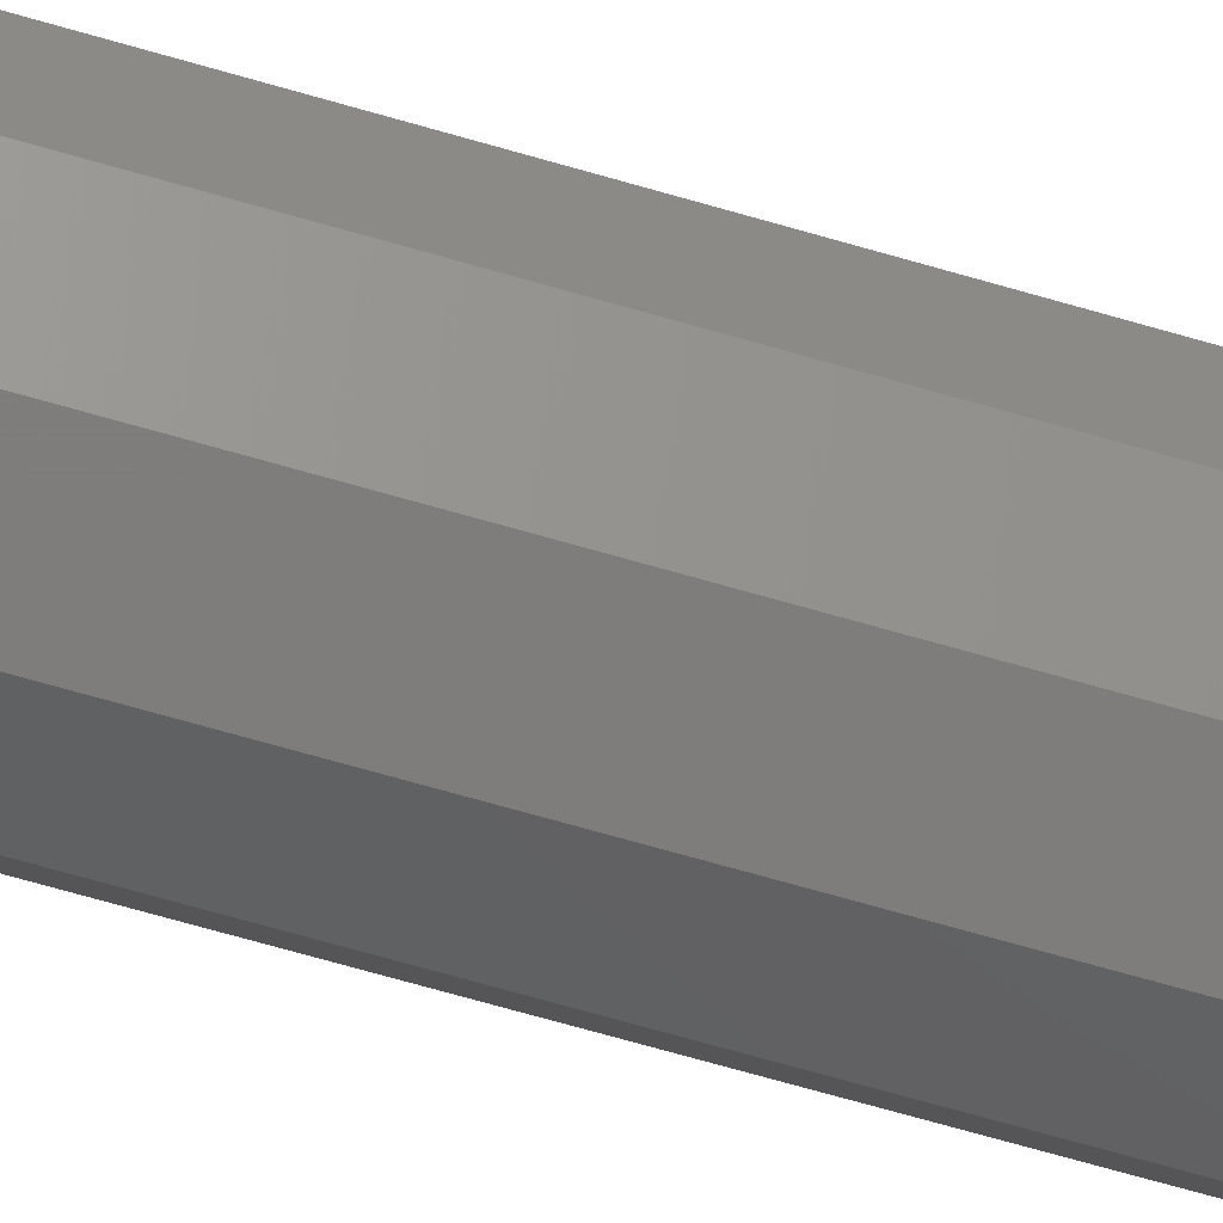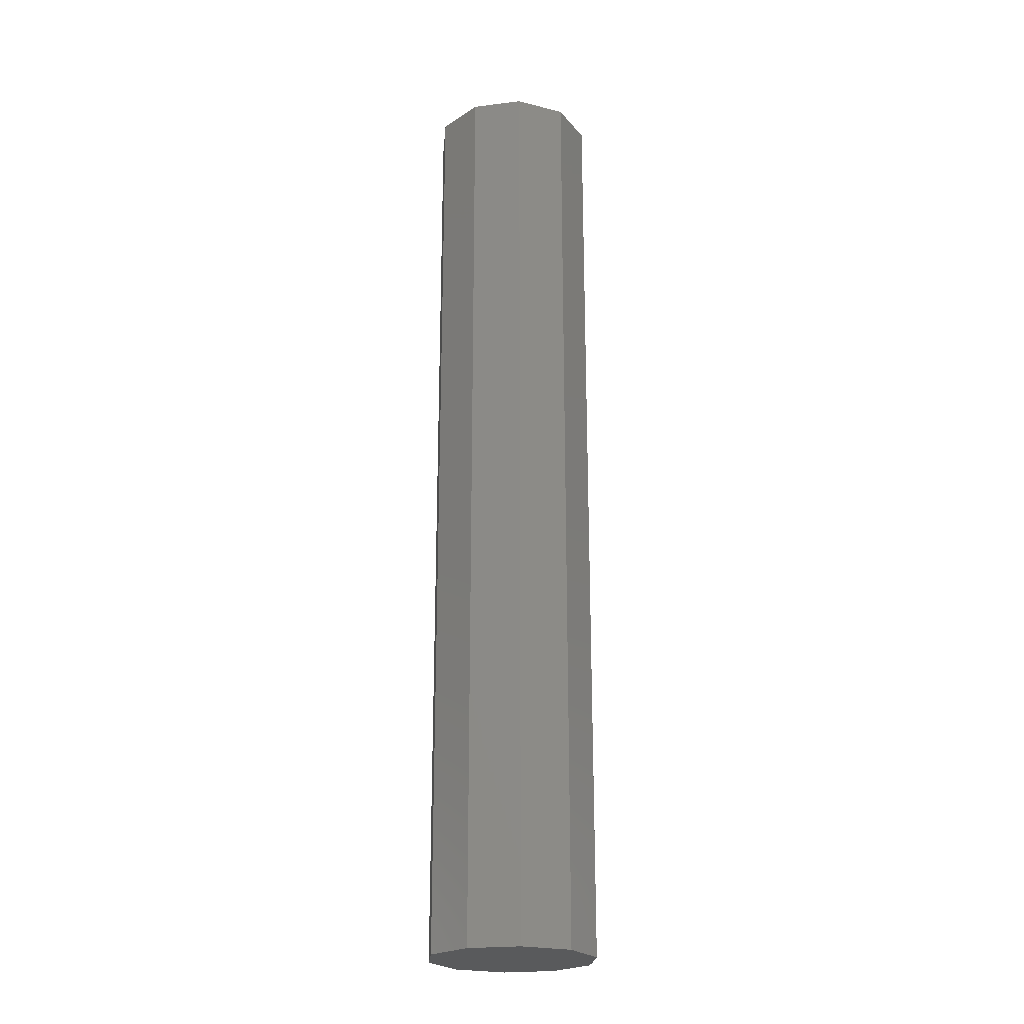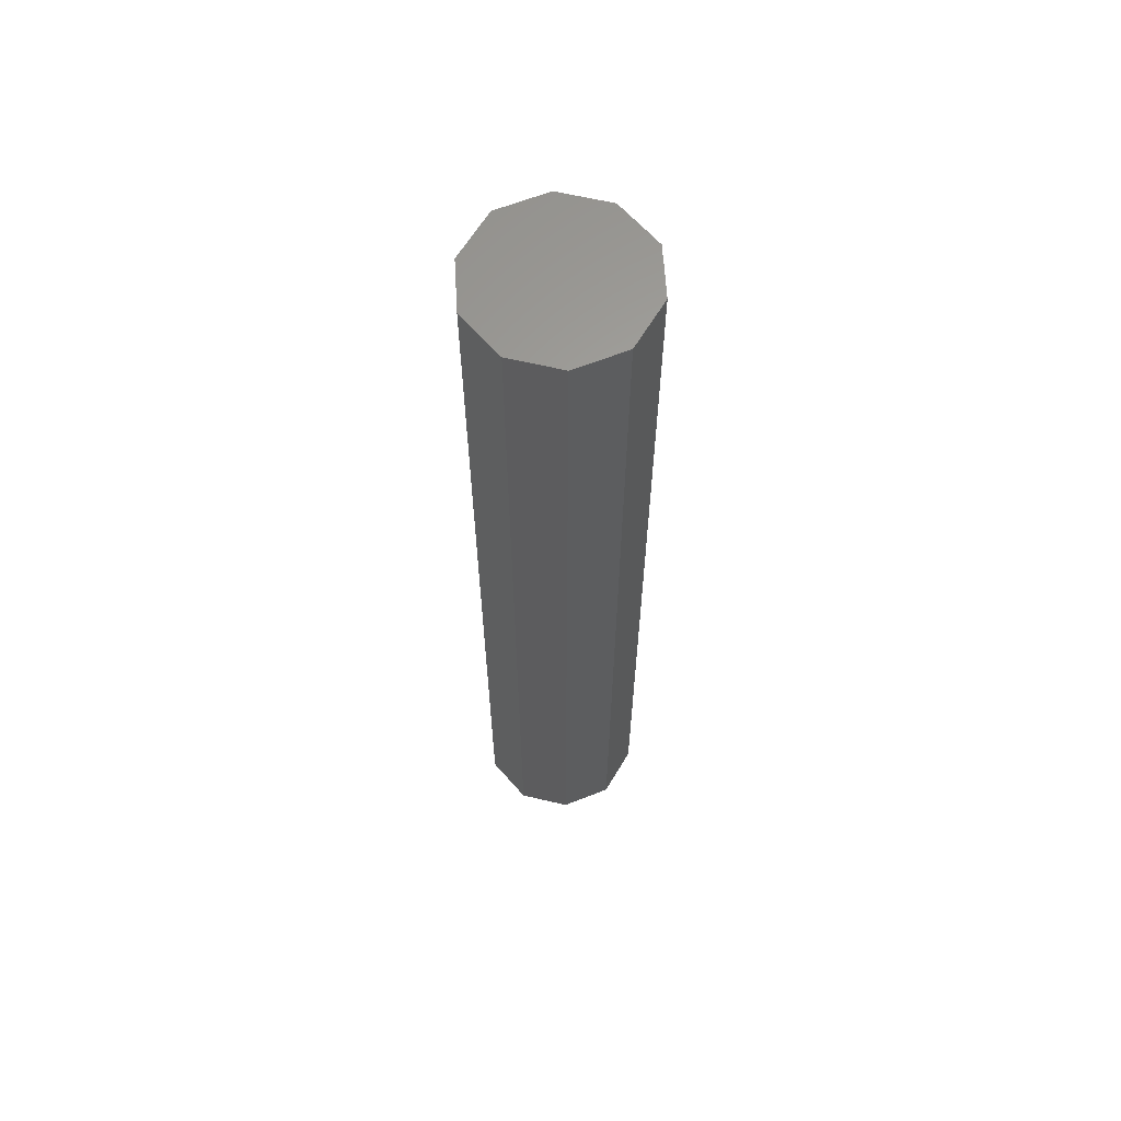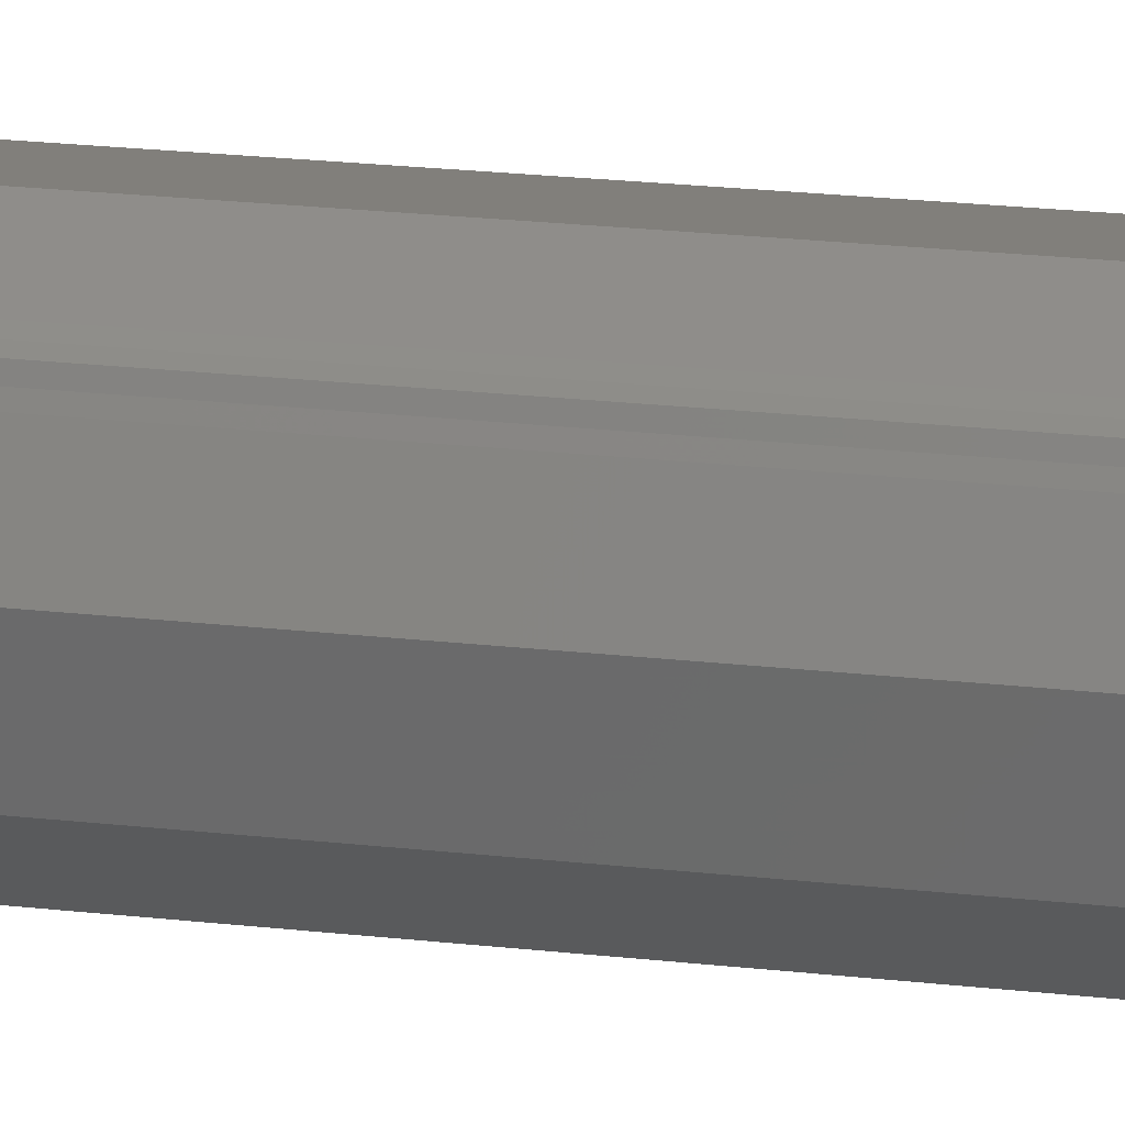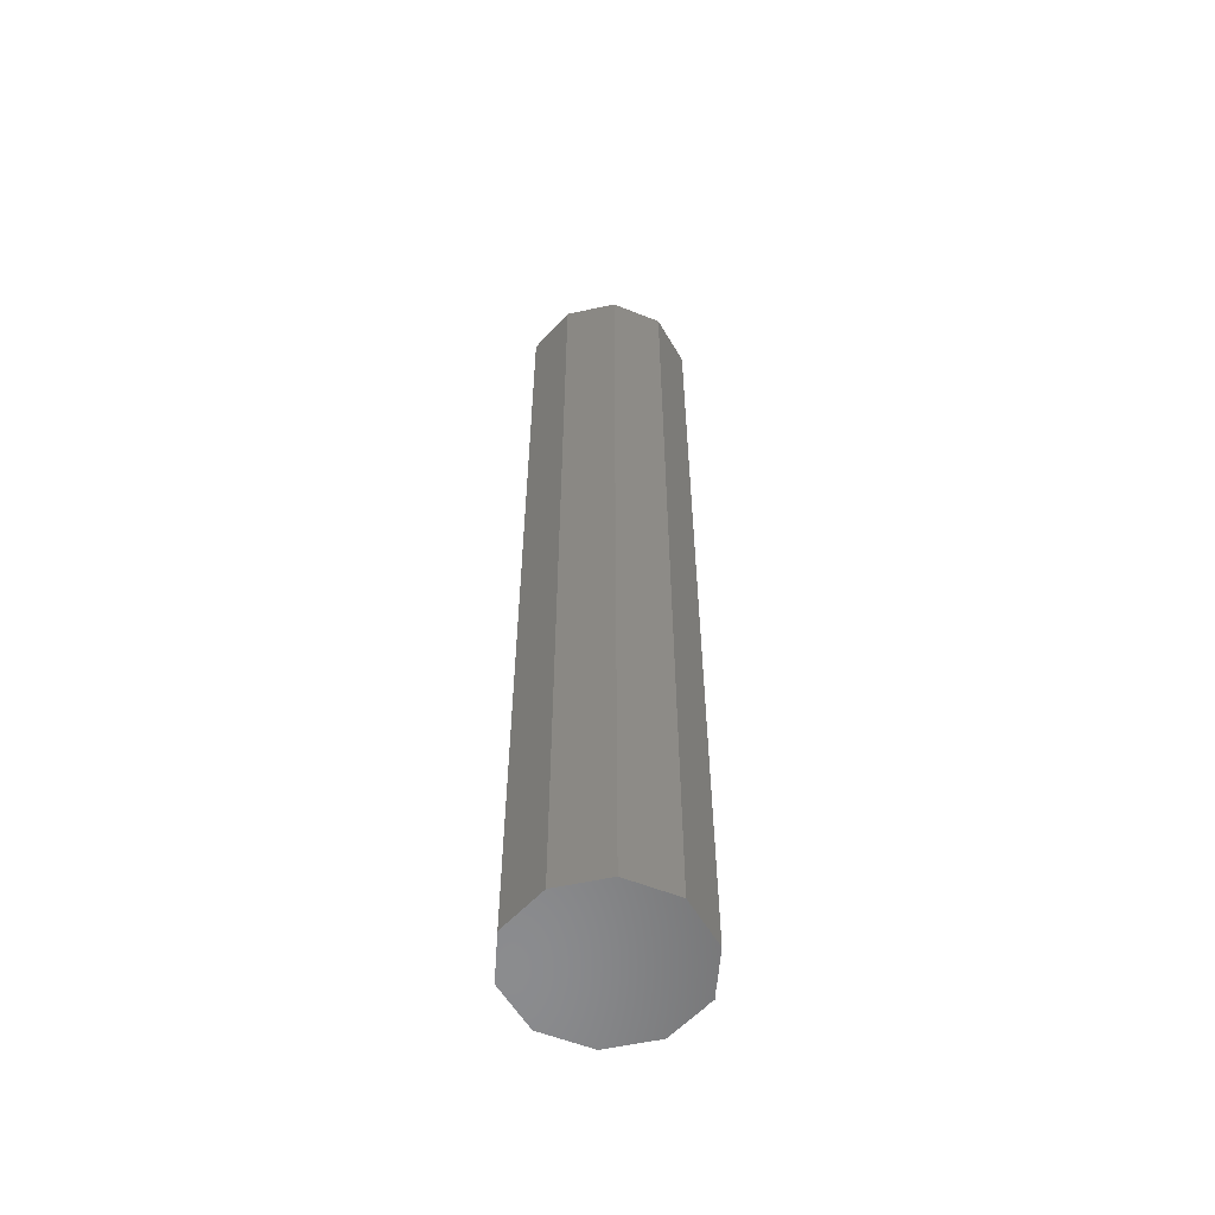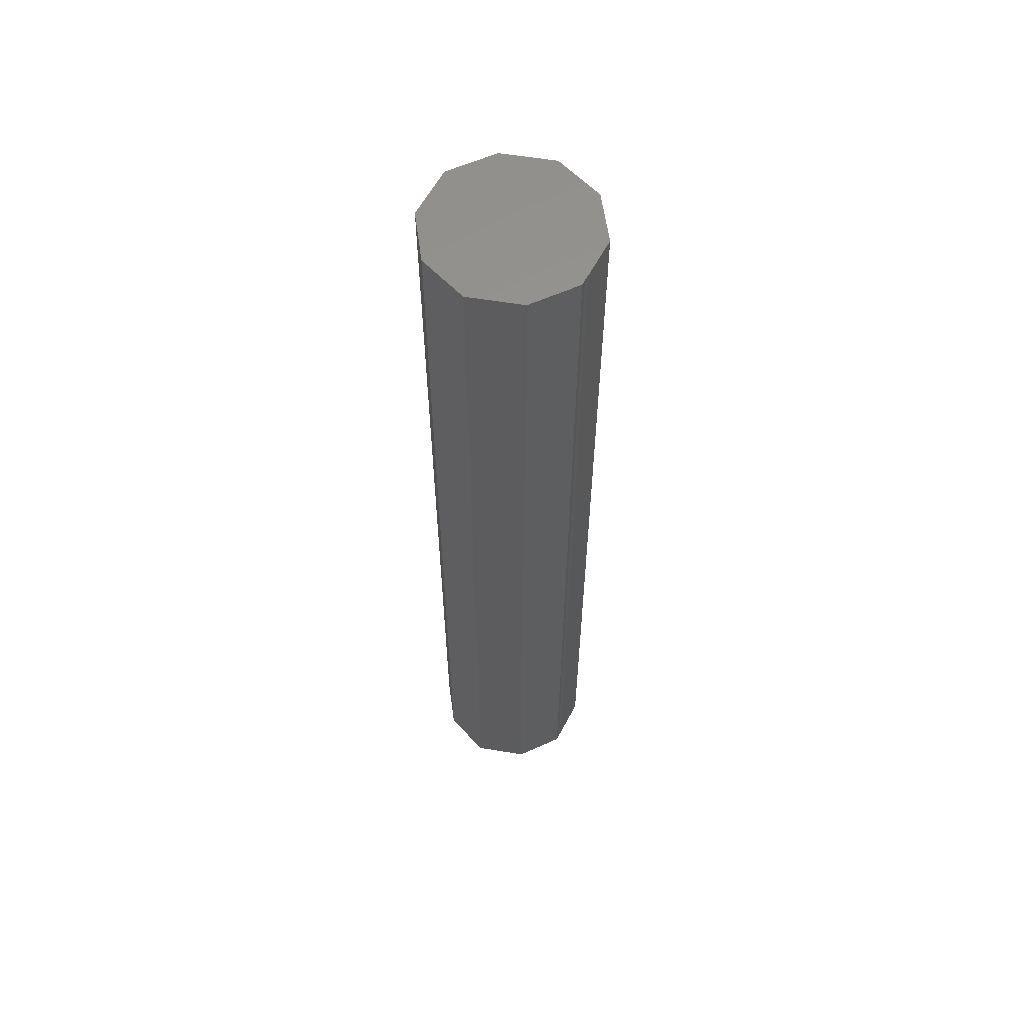
<metadata>
{"format":"stl","ext":"stl","renderer":"f3d","projection":"perspective","resolution":1024,"background":"white","views":[{"elev":-69.8,"azim":73.9,"up":"+Z"},{"elev":-22.9,"azim":-68.3,"up":"+Y"},{"elev":62.9,"azim":-66.8,"up":"+Y"},{"elev":20.5,"azim":102.1,"up":"+Z"},{"elev":-57.1,"azim":-67.5,"up":"+Y"},{"elev":59.4,"azim":2.0,"up":"+Y"}]}
</metadata>
<code>
# stl→obj: 28 verts, 52 faces
v -0.6873 -2.913e-18 0.6455
v -0.7039 1.004e-17 0.6538
v -0.6873 -0.4453 0.6455
v -0.7039 -0.4453 0.6538
v -0.6719 9.952e-18 0.6209
v -0.6803 1.095e-17 0.6383
v -0.6719 -0.4453 0.6209
v -0.6803 -0.4453 0.6383
v -0.7286 -0.4453 0.6505
v -0.7393 -0.4453 0.5872
v -0.7179 -0.4453 0.5765
v -0.6933 -0.4453 0.5798
v -0.676 -0.4453 0.597
v -0.75 -0.4453 0.6094
v -0.7459 -0.4453 0.6332
v -0.6816 -0.4453 0.6405
v -0.6826 -0.4453 0.6431
v -0.6851 -0.4453 0.6441
v -0.7286 6.939e-18 0.6505
v -0.7393 -1.278e-18 0.5872
v -0.75 0 0.6094
v -0.676 6.848e-18 0.597
v -0.6933 3.013e-18 0.5798
v -0.7179 -9.13e-20 0.5765
v -0.7459 3.104e-18 0.6332
v -0.6851 1.106e-17 0.6441
v -0.6826 1.123e-17 0.6431
v -0.6816 1.105e-17 0.6405
f 1 2 3
f 3 2 4
f 5 6 7
f 7 6 8
f 3 4 9
f 10 11 12
f 10 12 13
f 10 13 7
f 10 7 14
f 15 14 7
f 15 7 8
f 15 8 16
f 15 16 17
f 15 17 18
f 15 18 3
f 15 3 9
f 19 2 1
f 20 21 5
f 20 5 22
f 20 22 23
f 20 23 24
f 25 19 1
f 25 1 26
f 25 26 27
f 25 27 28
f 25 28 6
f 25 6 5
f 25 5 21
f 1 3 26
f 26 3 18
f 26 18 27
f 27 18 17
f 27 17 28
f 28 17 16
f 28 16 6
f 6 16 8
f 25 21 15
f 15 21 14
f 19 25 9
f 9 25 15
f 2 19 4
f 4 19 9
f 22 5 13
f 13 5 7
f 23 22 12
f 12 22 13
f 24 23 11
f 11 23 12
f 20 24 10
f 10 24 11
f 21 20 14
f 14 20 10

</code>
